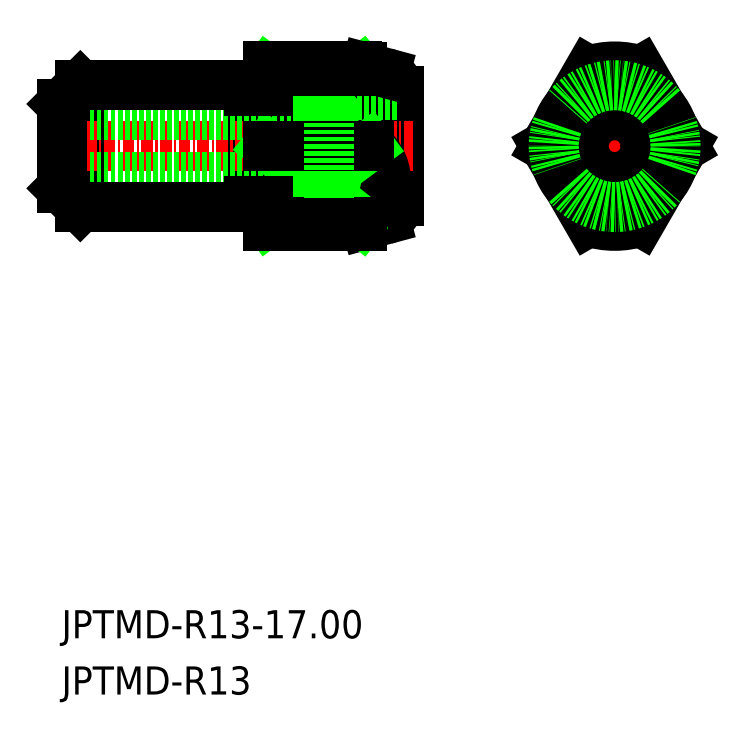
<metadata>
{"format":"dxf","ext":"dxf","renderer":"ezdxf+matplotlib","layout":"modelspace","background":"white","min_lineweight":24,"dpi":150}
</metadata>
<code>
0
SECTION
2
ENTITIES
0
LINE
8
CENTER
10
78.11
20
50
30
0
11
95.89
21
50
31
0
0
LINE
8
0
10
50
20
58.04
30
0
11
60.8
21
50
31
0
0
LINE
8
0
10
50
20
50
30
0
11
60
21
58.04
31
0
0
LINE
8
0
10
64
20
55.89
30
0
11
64
21
44.11
31
0
0
LINE
8
0
10
30
20
56.5
30
0
11
30
21
43.5
31
0
0
LINE
8
0
10
30
20
56.5
30
0
11
28
21
54.5
31
0
0
LINE
8
0
10
48
20
44.15
30
0
11
48
21
55.85
31
0
0
LINE
8
0
10
50
20
55.85
30
0
11
50
21
44.15
31
0
0
ARC
8
0
10
57.81
20
53.76
30
0
40
4.806
50
308.4
51
62.91
0
LINE
8
CENTER
10
26.5
20
50
30
0
11
65.5
21
50
31
0
0
LINE
8
0
10
28
20
46.7
30
0
11
56.5
21
46.7
31
0
0
LINE
8
0
10
28
20
53.3
30
0
11
56.5
21
53.3
31
0
0
LINE
8
0
10
30
20
43.5
30
0
11
48
21
43.5
31
0
0
LINE
8
0
10
30
20
43.5
30
0
11
28
21
45.5
31
0
0
LINE
8
0
10
28
20
45.5
30
0
11
28
21
54.5
31
0
0
LINE
8
0
10
56.5
20
44.5
30
0
11
64
21
44.5
31
0
0
LINE
8
0
10
56.5
20
55.5
30
0
11
64
21
55.5
31
0
0
LINE
8
0
10
60.51
20
41.64
30
0
11
62.52
21
42.17
31
0
0
ARC
8
0
10
57.81
20
46.24
30
0
40
4.806
50
297.1
51
51.55
0
LINE
8
0
10
50
20
50
30
0
11
60
21
41.96
31
0
0
LINE
8
0
10
50
20
41.96
30
0
11
60.8
21
50
31
0
0
LINE
8
0
10
50
20
44.15
30
0
11
50
21
41.5
31
0
0
LINE
8
0
10
48
20
43.5
30
0
11
48
21
44.15
31
0
0
LINE
8
0
10
50
20
41.5
30
0
11
59.47
21
41.5
31
0
0
LINE
8
0
10
60
20
41.96
30
0
11
50
21
41.96
31
0
0
LINE
8
0
10
60
20
41.53
30
0
11
60
21
41.96
31
0
0
LINE
8
0
10
50
20
50
30
0
11
60.8
21
50
31
0
0
LINE
8
0
10
48
20
44.15
30
0
11
50
21
44.15
31
0
0
LINE
8
0
10
56.5
20
44.5
30
0
11
56.5
21
55.5
31
0
0
LINE
8
0
10
30
20
56.5
30
0
11
48
21
56.5
31
0
0
LINE
8
0
10
60.51
20
58.36
30
0
11
62.52
21
57.83
31
0
0
LINE
8
0
10
50
20
58.5
30
0
11
59.47
21
58.5
31
0
0
LINE
8
0
10
60
20
58.04
30
0
11
50
21
58.04
31
0
0
LINE
8
0
10
48
20
55.85
30
0
11
50
21
55.85
31
0
0
LINE
8
0
10
48
20
56.5
30
0
11
48
21
55.85
31
0
0
LINE
8
0
10
50
20
55.85
30
0
11
50
21
58.5
31
0
0
LINE
8
0
10
60
20
58.47
30
0
11
60
21
58.04
31
0
0
LINE
8
CENTER
10
87
20
39.5
30
0
11
87
21
60.5
31
0
0
LINE
8
0
10
89.75
20
58.04
30
0
11
94.39
21
50
31
0
0
LINE
8
0
10
84.25
20
58.04
30
0
11
79.61
21
50
31
0
0
LINE
8
0
10
89.75
20
41.96
30
0
11
94.39
21
50
31
0
0
LINE
8
0
10
84.25
20
41.96
30
0
11
79.61
21
50
31
0
0
ARC
8
0
10
87
20
50
30
0
40
8.5
50
251.1
51
288.9
0
CIRCLE
8
0
10
87
20
50
30
0
40
5.5
0
CIRCLE
8
0
10
87
20
50
30
0
40
3.3
0
ARC
8
0
10
87
20
50
30
0
40
6.5
50
200.1
51
219.9
0
ARC
8
0
10
87
20
50
30
0
40
6.5
50
140.1
51
159.9
0
ARC
8
0
10
87
20
50
30
0
40
6.5
50
320.1
51
339.9
0
ARC
8
0
10
87
20
50
30
0
40
6.5
50
20.09
51
39.91
0
ARC
8
0
10
87
20
50
30
0
40
8.5
50
71.12
51
108.9
0
TEXT
8
0
10
28
20
-8.5
30
0
40
3
1
JPTMD-R13
0
TEXT
8
0
10
28
20
-2.5
30
0
40
3
1
JPTMD-R13-17
0
ARC
8
0
10
87
20
50
30
0
40
6.5
50
39.91
51
140.1
0
ARC
8
0
10
87
20
50
30
0
40
6.5
50
219.9
51
320.1
0
ARC
8
0
10
87
20
50
30
0
40
6.5
50
159.9
51
200.1
0
ARC
8
0
10
87
20
50
30
0
40
6.5
50
339.9
51
20.09
0
ARC
8
0
10
62
20
55.89
30
0
40
2
50
0
51
75
0
ARC
8
0
10
62
20
44.11
30
0
40
2
50
285
51
2.54e-14
0
ARC
8
0
10
59.47
20
54.5
30
0
40
4
50
75
51
90
0
ARC
8
0
10
59.47
20
45.5
30
0
40
4
50
270
51
285
0
ENDSEC
0
EOF

</code>
